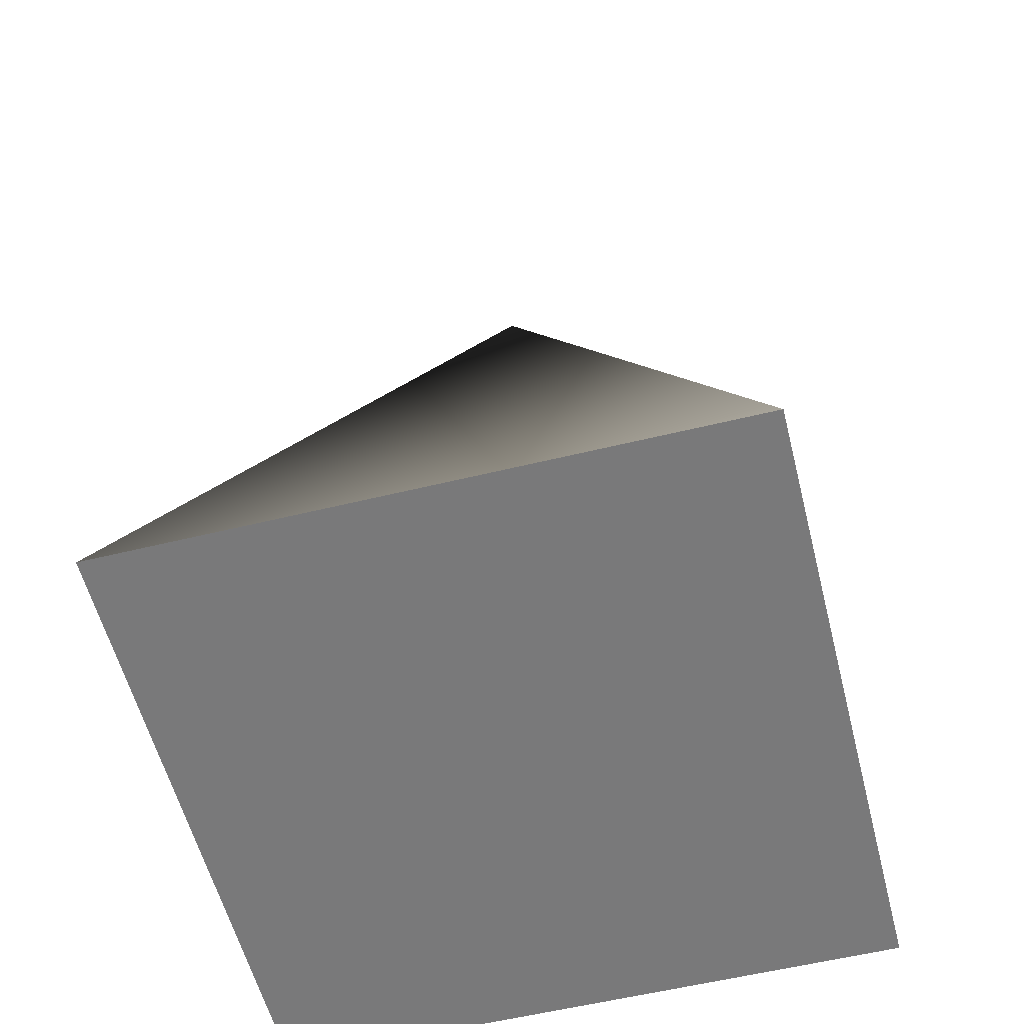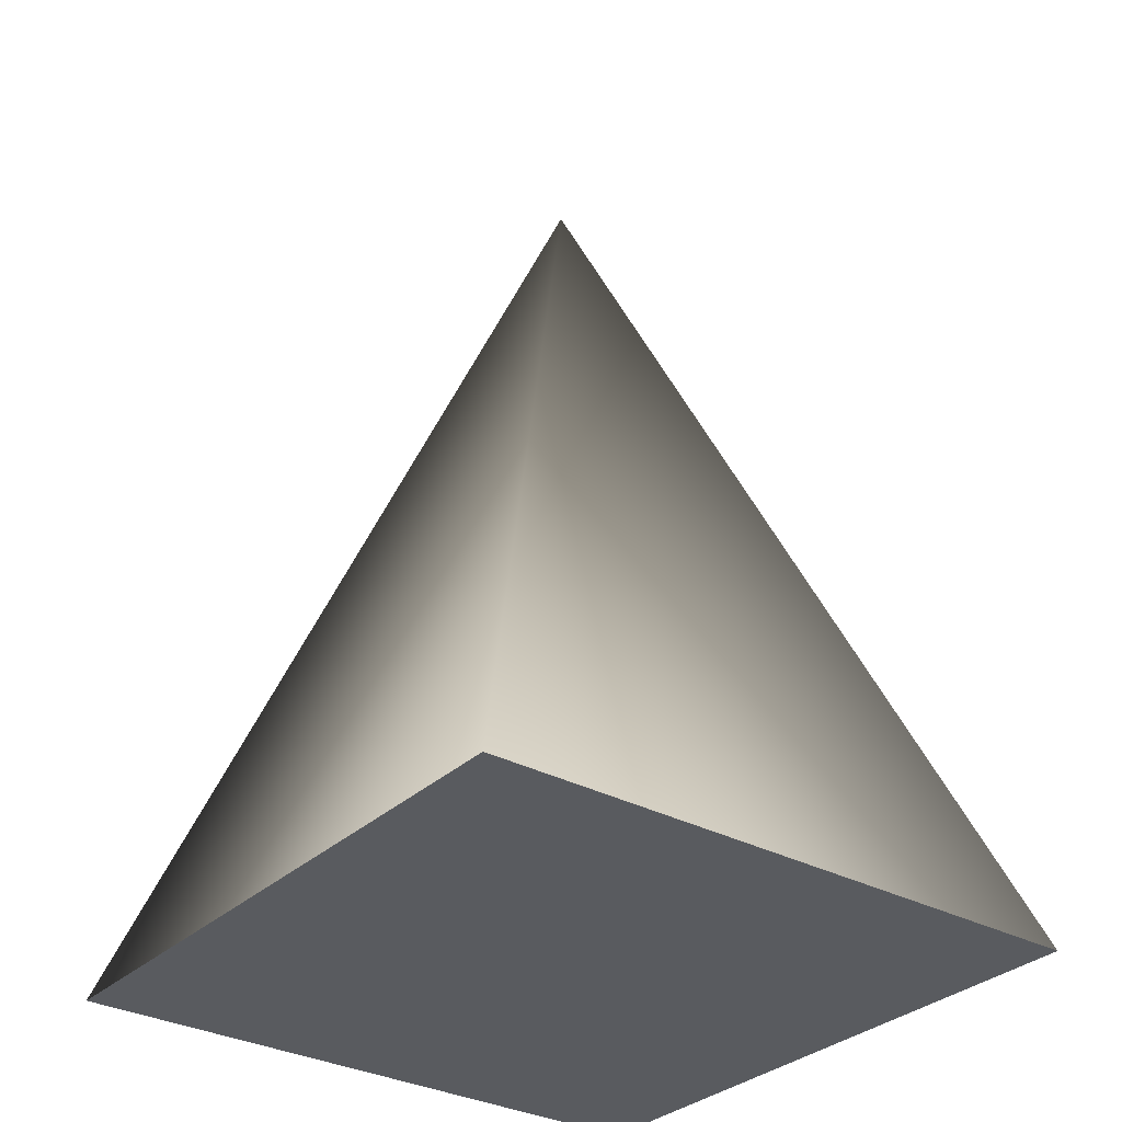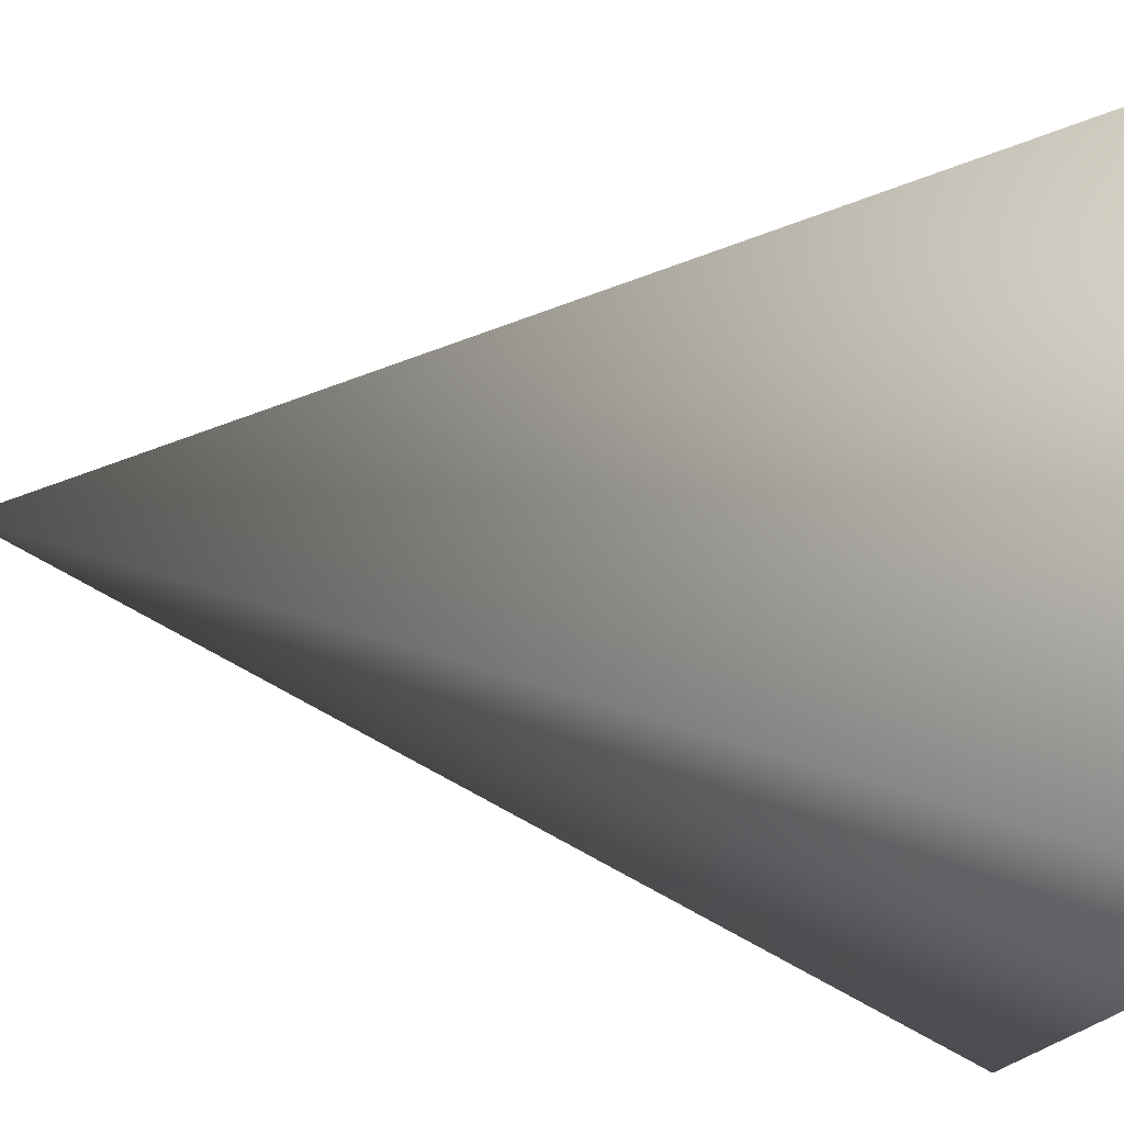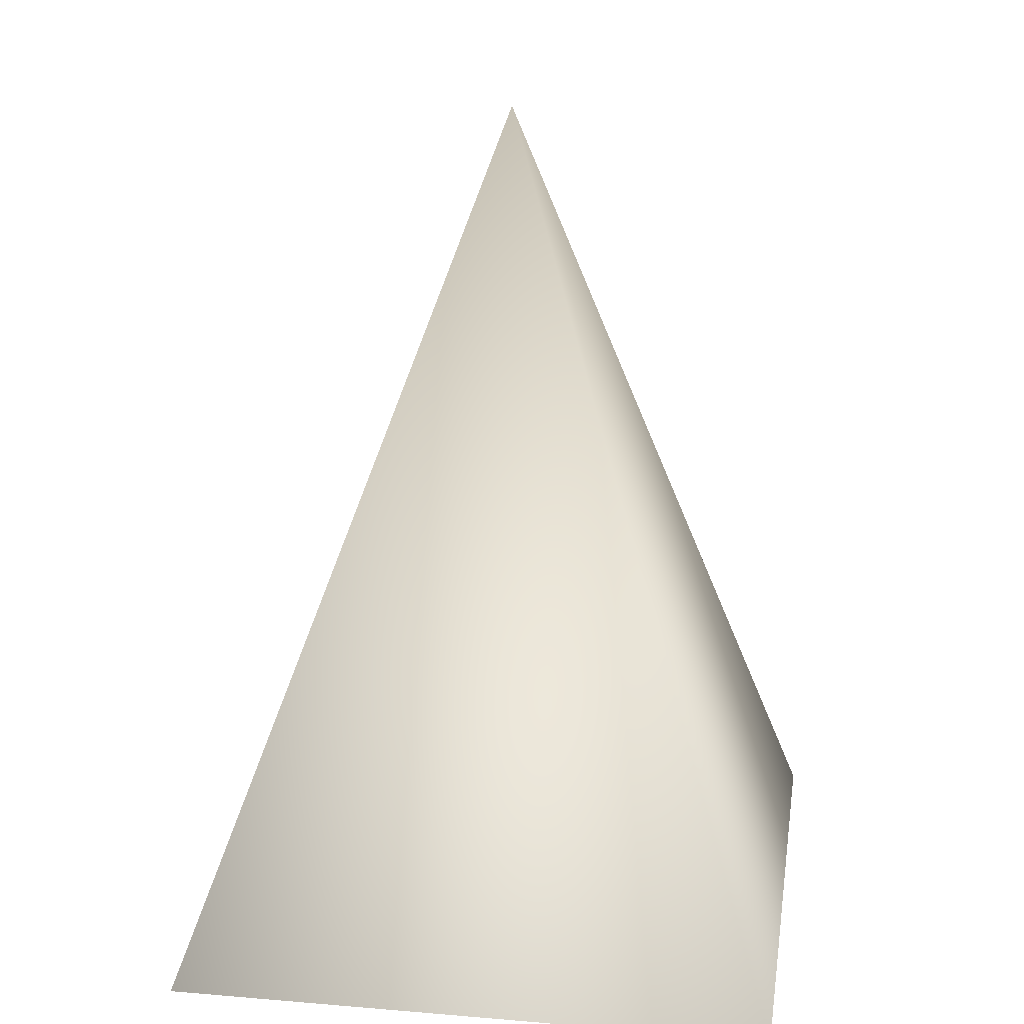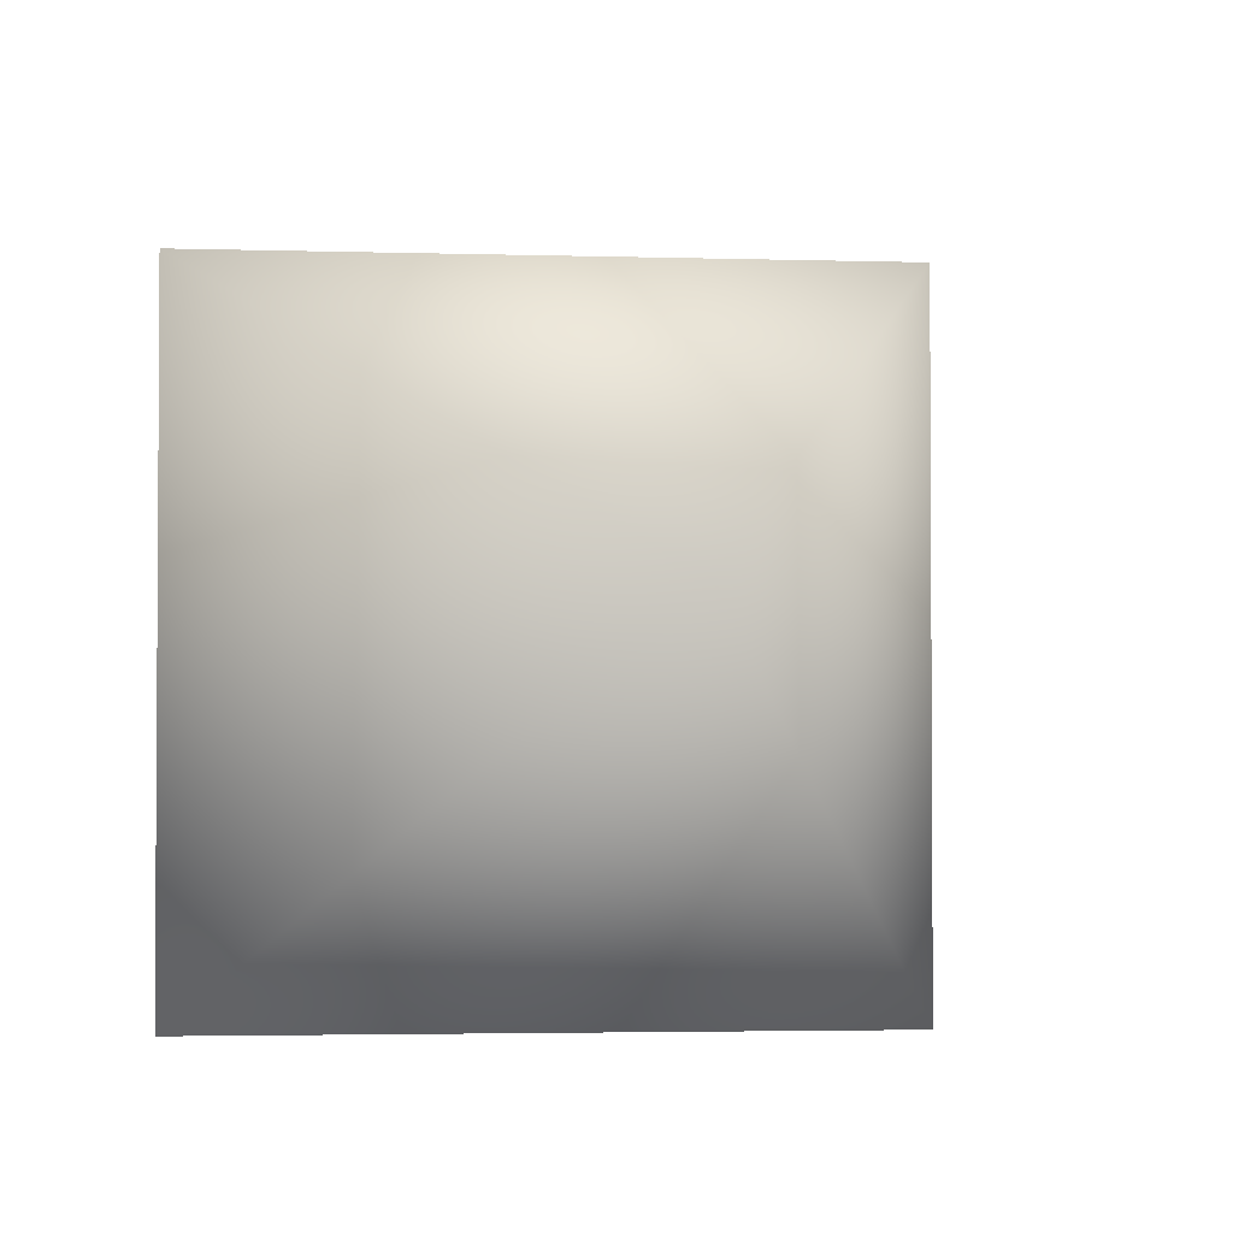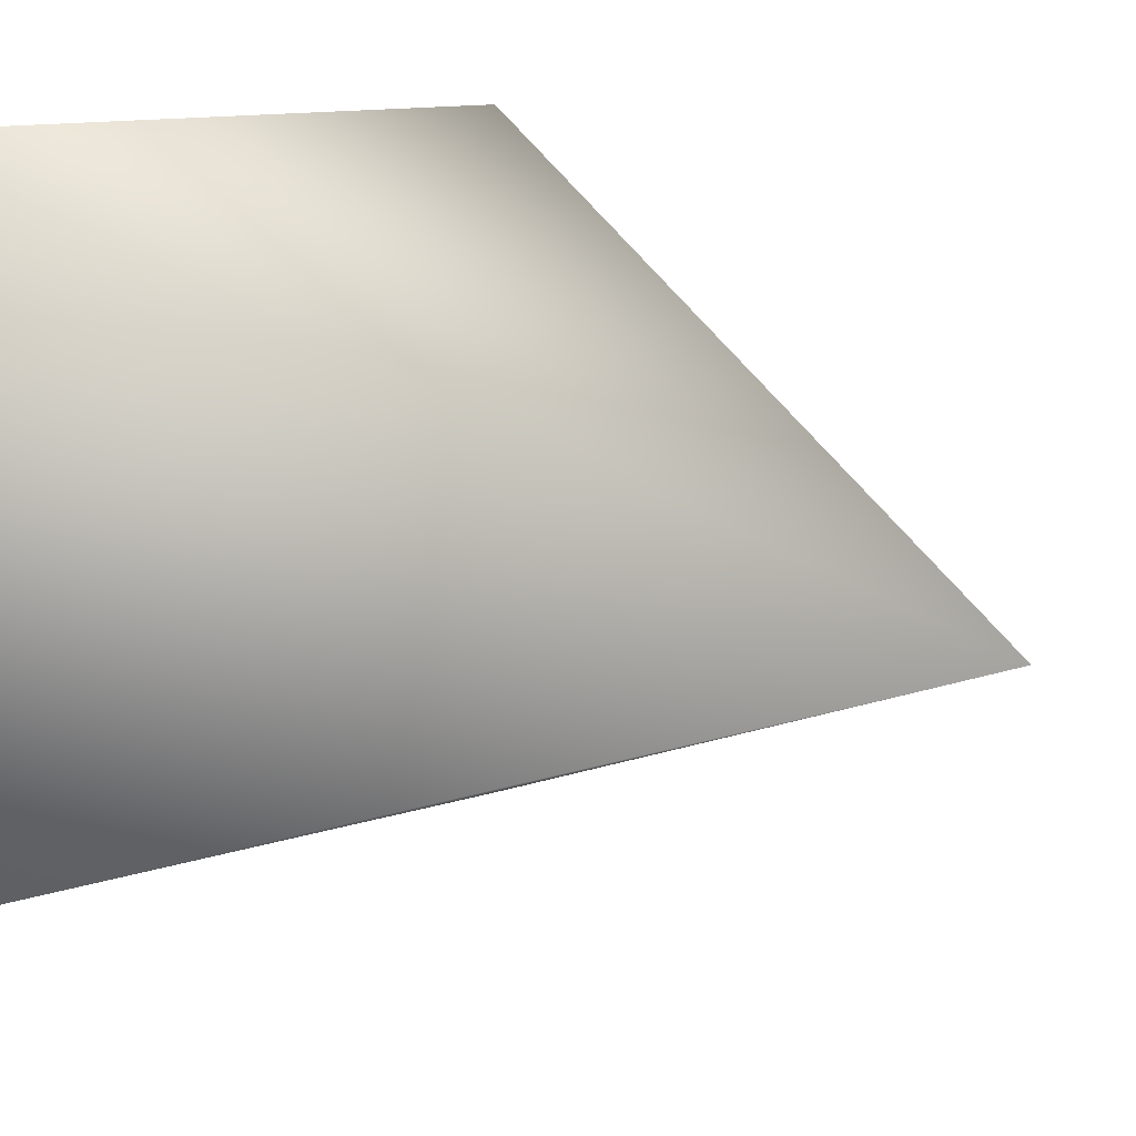
<metadata>
{"format":"obj","ext":"obj","renderer":"f3d","projection":"perspective","resolution":1024,"background":"white","views":[{"elev":-57.8,"azim":104.2,"up":"+Y"},{"elev":-32.0,"azim":142.6,"up":"+Y"},{"elev":-18.7,"azim":-103.2,"up":"+Z"},{"elev":18.7,"azim":-81.0,"up":"+Y"},{"elev":-2.7,"azim":173.0,"up":"+Z"},{"elev":10.9,"azim":137.9,"up":"+Z"}]}
</metadata>
<code>
g object_1
v -0.01144 1 -0.0155
v 0.3421 0 0.3381
v -0.365 0 0.3381
v -0.365 0 -0.369
v 0.3421 0 -0.369
v -0.01144 0 -0.0155
v 0.3421 0 0.3381
v -0.365 0 0.3381
v -0.365 0 -0.369
v 0.3421 0 -0.369
f 1 3 2
f 1 4 3
f 1 5 4
f 1 2 5
f 6 7 8
f 6 8 9
f 6 9 10
f 6 10 7

</code>
